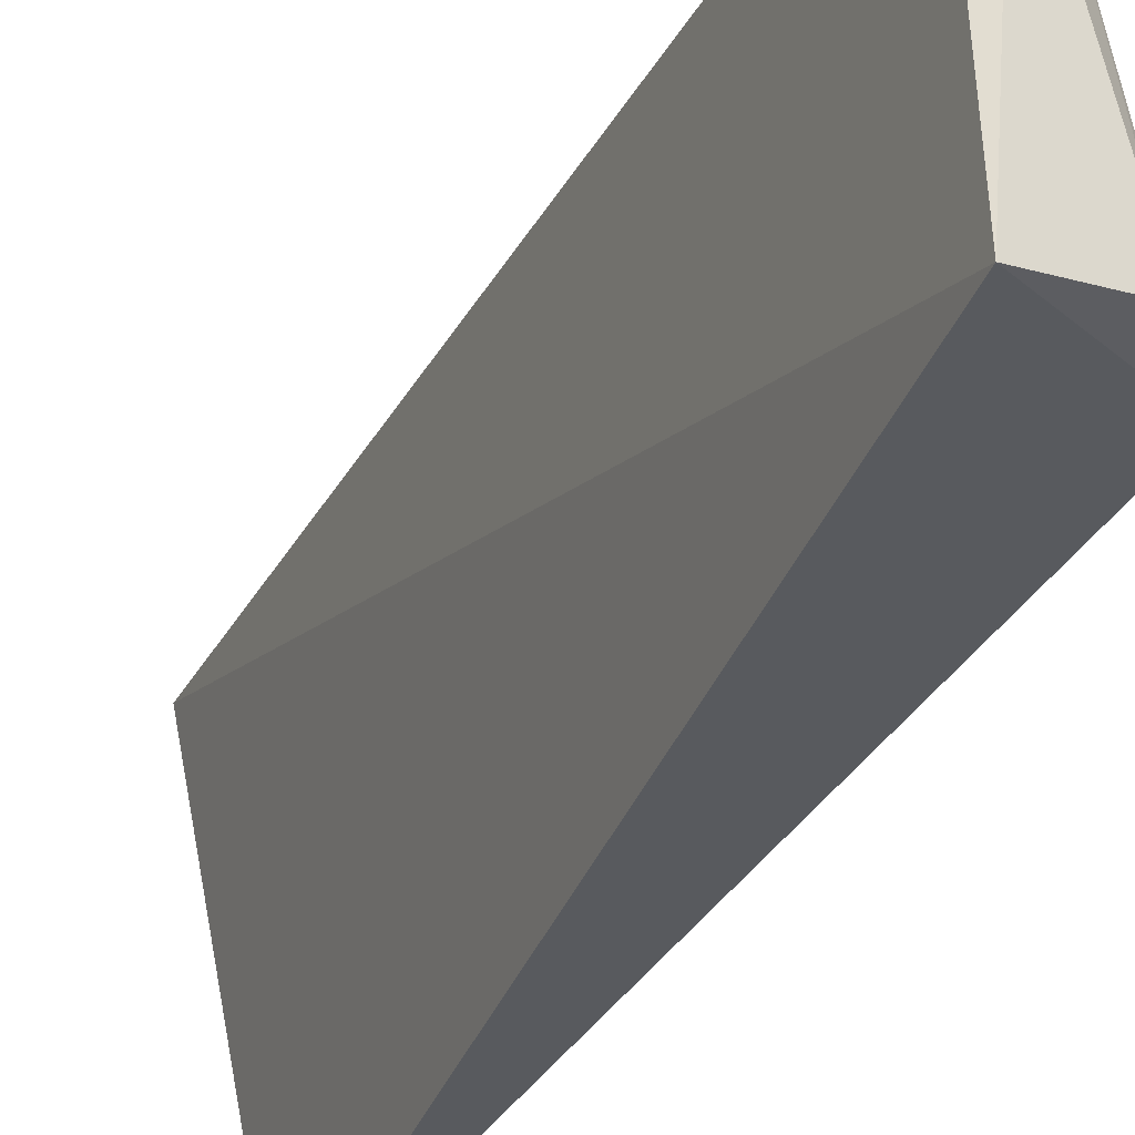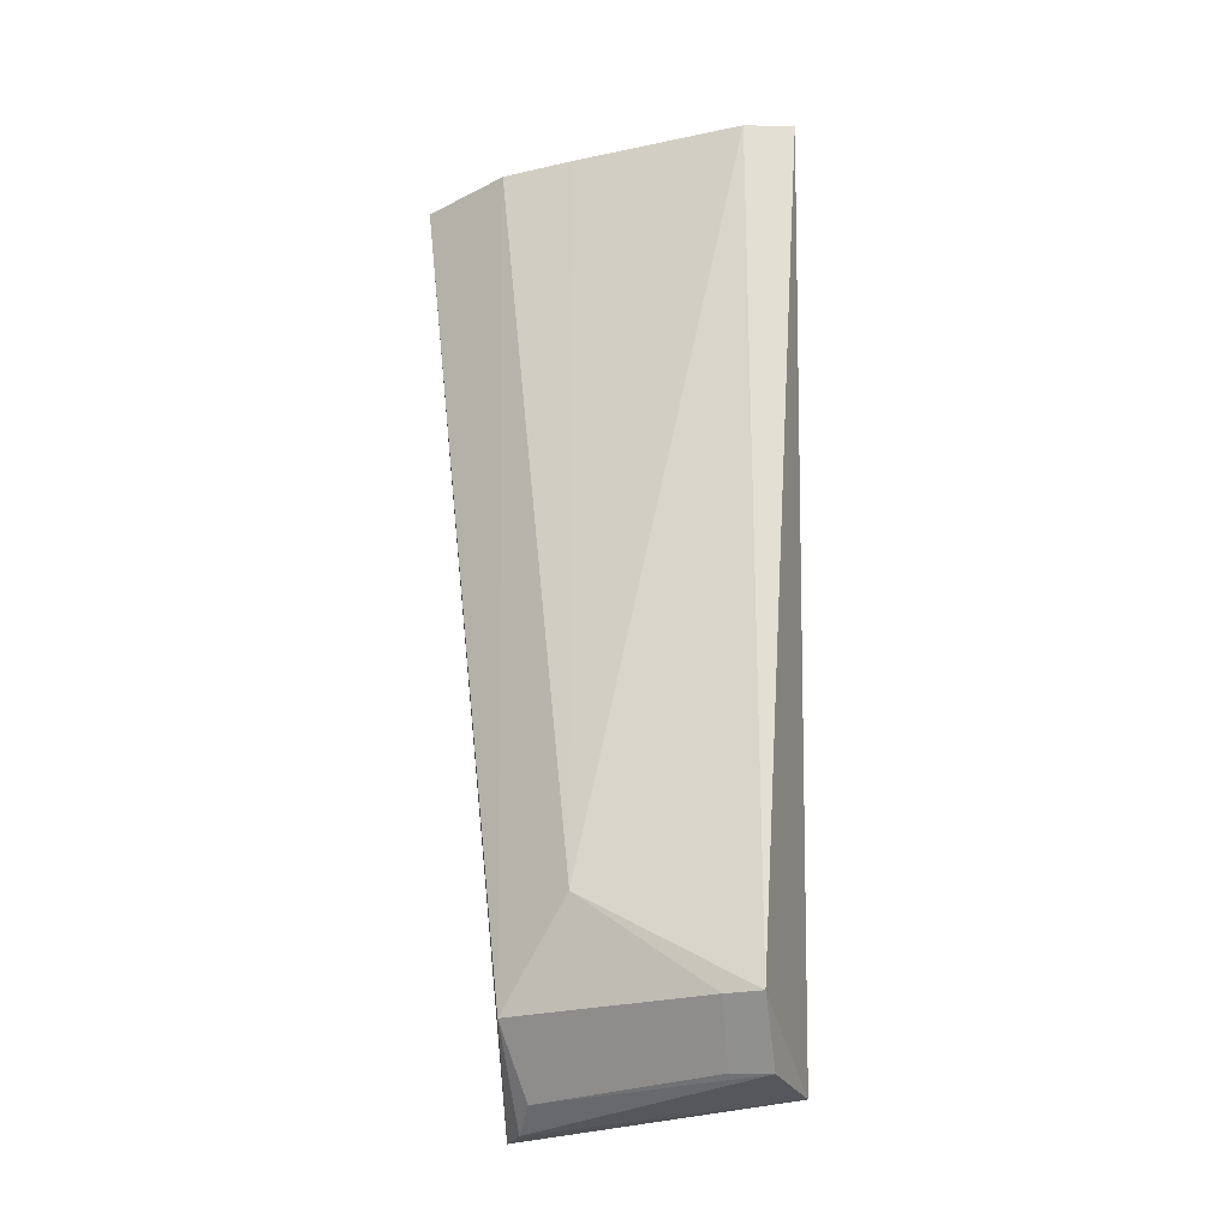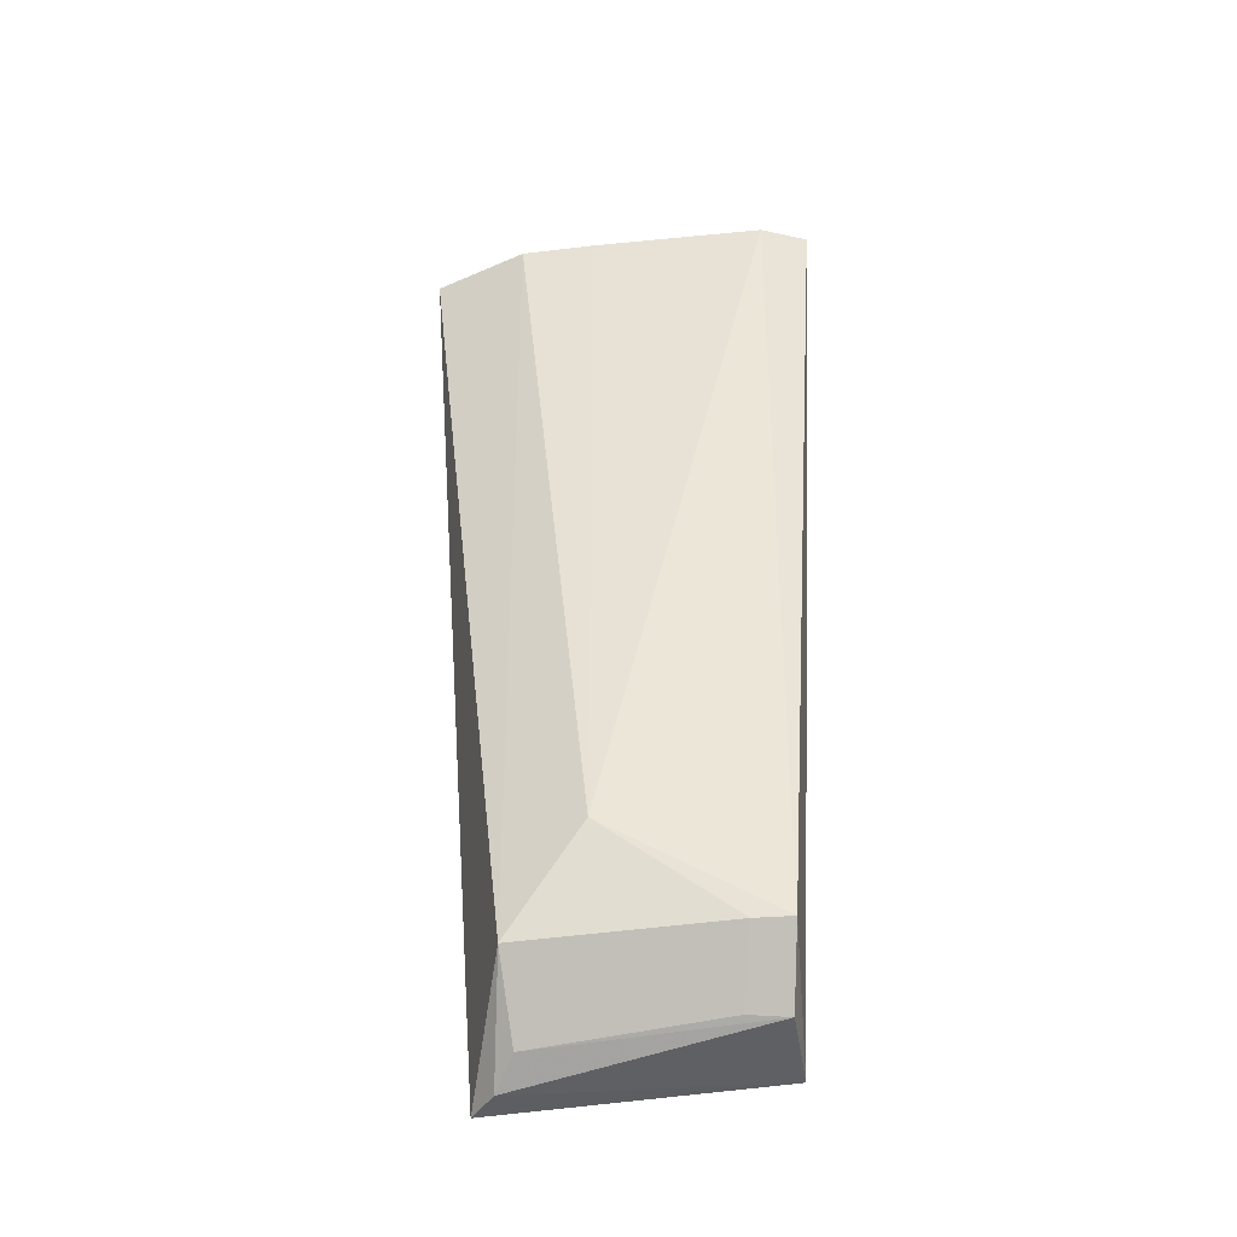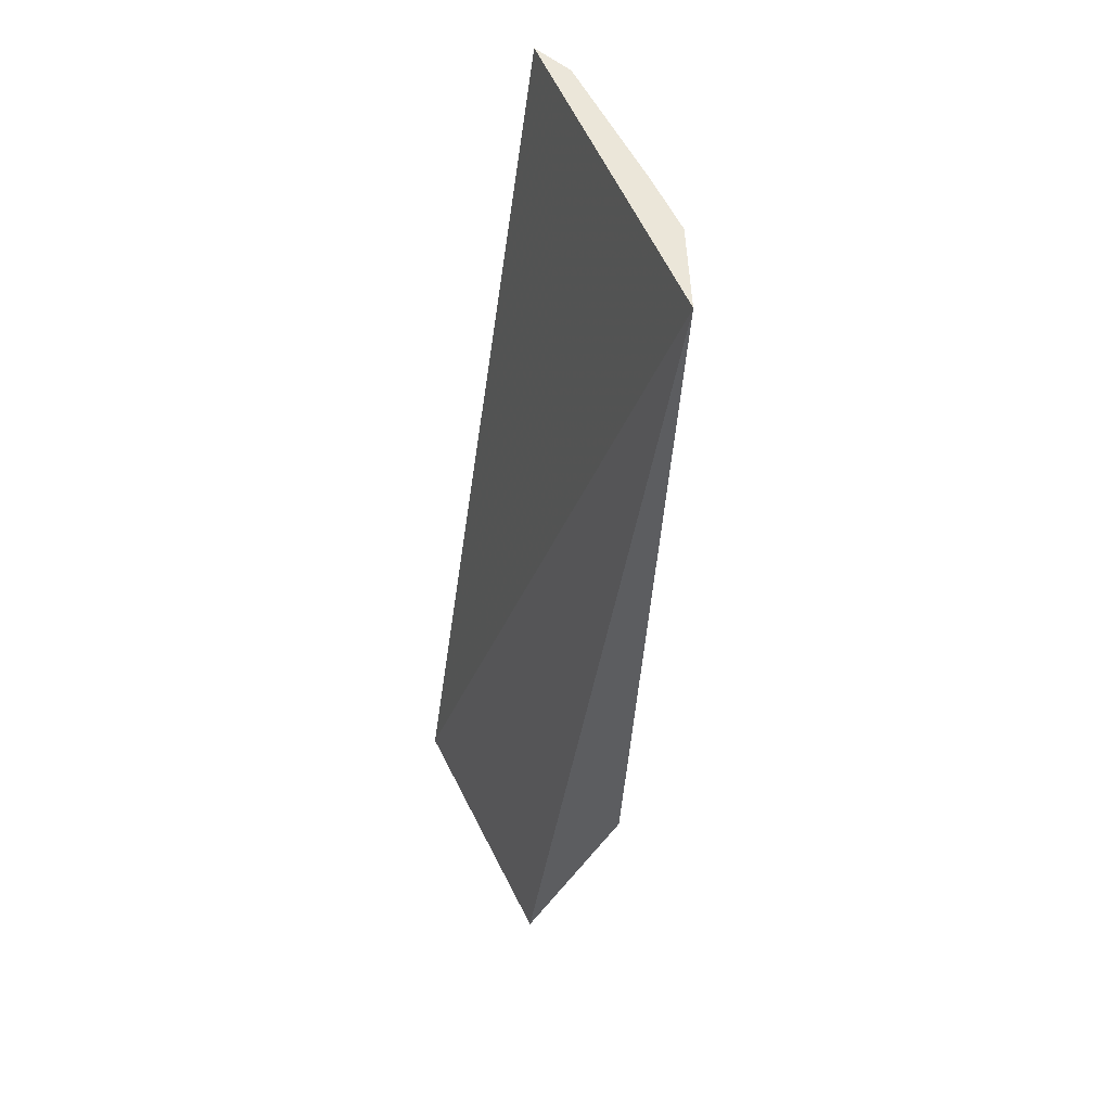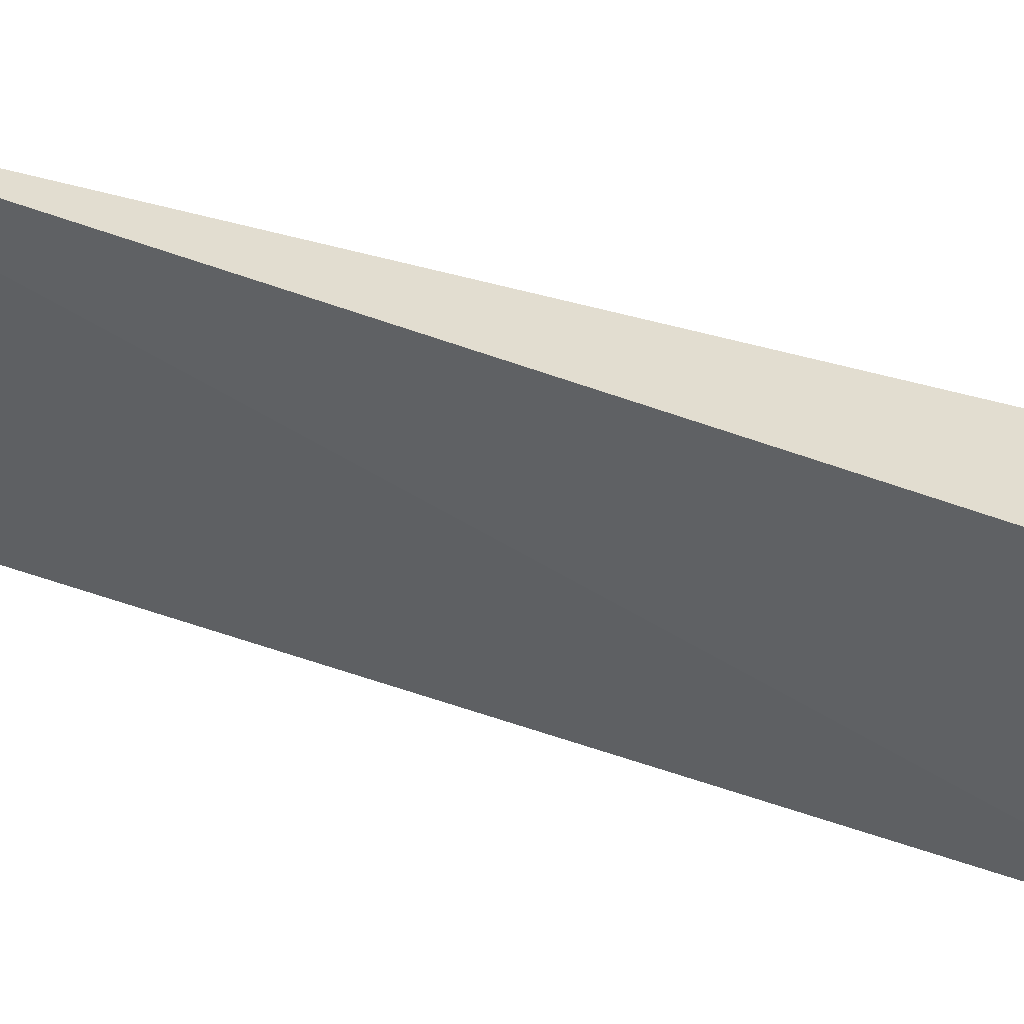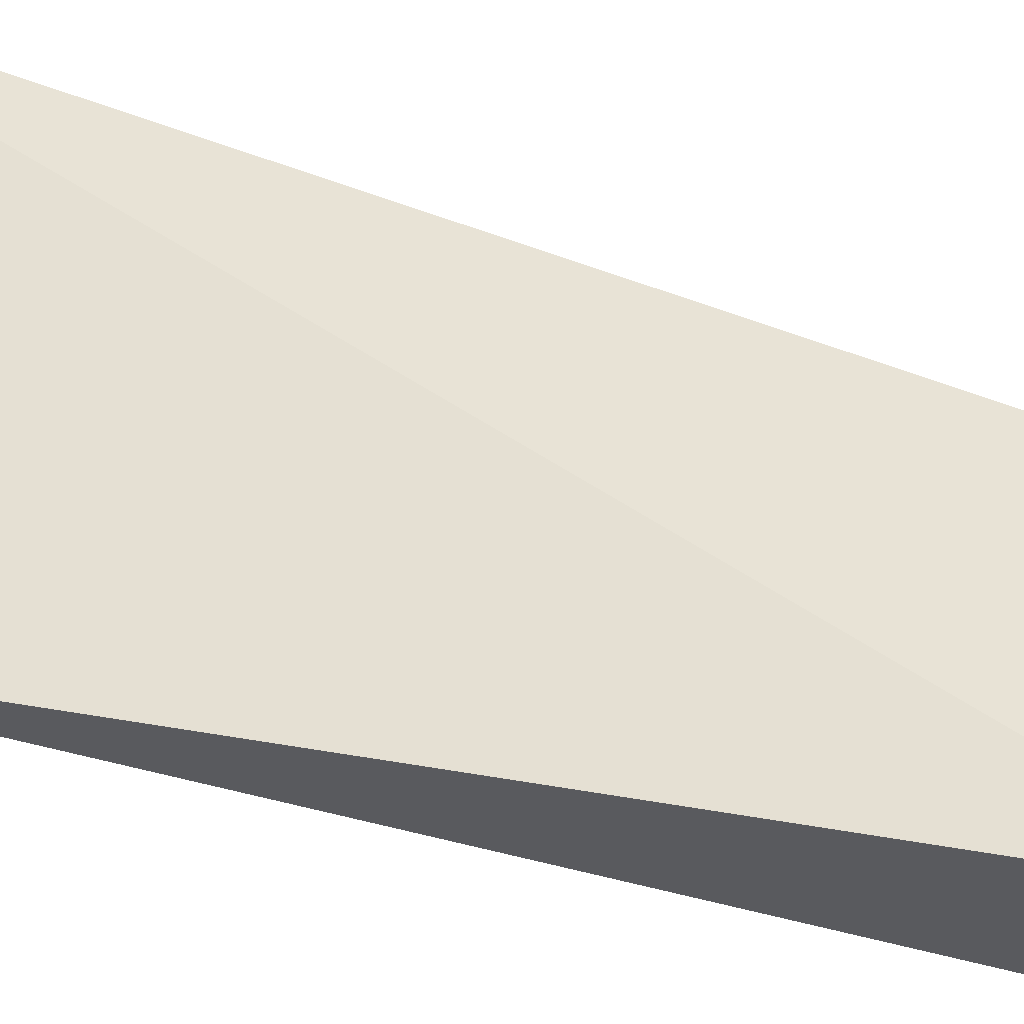
<metadata>
{"format":"obj","ext":"obj","renderer":"f3d","projection":"perspective","resolution":1024,"background":"white","views":[{"elev":-35.8,"azim":148.8,"up":"+Y"},{"elev":-24.8,"azim":-81.0,"up":"+Z"},{"elev":-43.3,"azim":-93.2,"up":"+Z"},{"elev":47.5,"azim":148.1,"up":"+Z"},{"elev":44.0,"azim":103.8,"up":"+Y"},{"elev":-41.6,"azim":62.3,"up":"+Y"}]}
</metadata>
<code>
v -0.1519 -0.01436 -0.2803
v -0.111 -0.006234 -0.4935
v -0.1316 0.07621 -0.2803
v -0.1542 -0.00276 -0.2803
v -0.1463 -0.001202 -0.4797
v -0.1042 0.0579 -0.4993
v -0.1452 0.03767 -0.4574
v -0.1328 -0.001521 -0.4929
v -0.1437 0.05554 -0.2803
v -0.1353 0.05387 -0.4803
v -0.1128 0.05352 -0.4994
v -0.1471 0.03807 -0.2803
v -0.1451 0.007359 -0.4797
v -0.1211 0.05015 -0.4949
v -0.1322 0.007799 -0.4923
f 1 2 3
f 5 2 1
f 5 1 4
f 6 3 2
f 7 5 4
f 8 2 5
f 9 1 3
f 10 3 6
f 10 9 3
f 10 7 9
f 11 6 2
f 11 2 8
f 11 10 6
f 12 9 7
f 12 7 4
f 12 4 1
f 12 1 9
f 13 5 7
f 13 7 10
f 14 11 8
f 14 10 11
f 15 8 5
f 15 5 13
f 15 14 8
f 15 13 10
f 15 10 14

</code>
